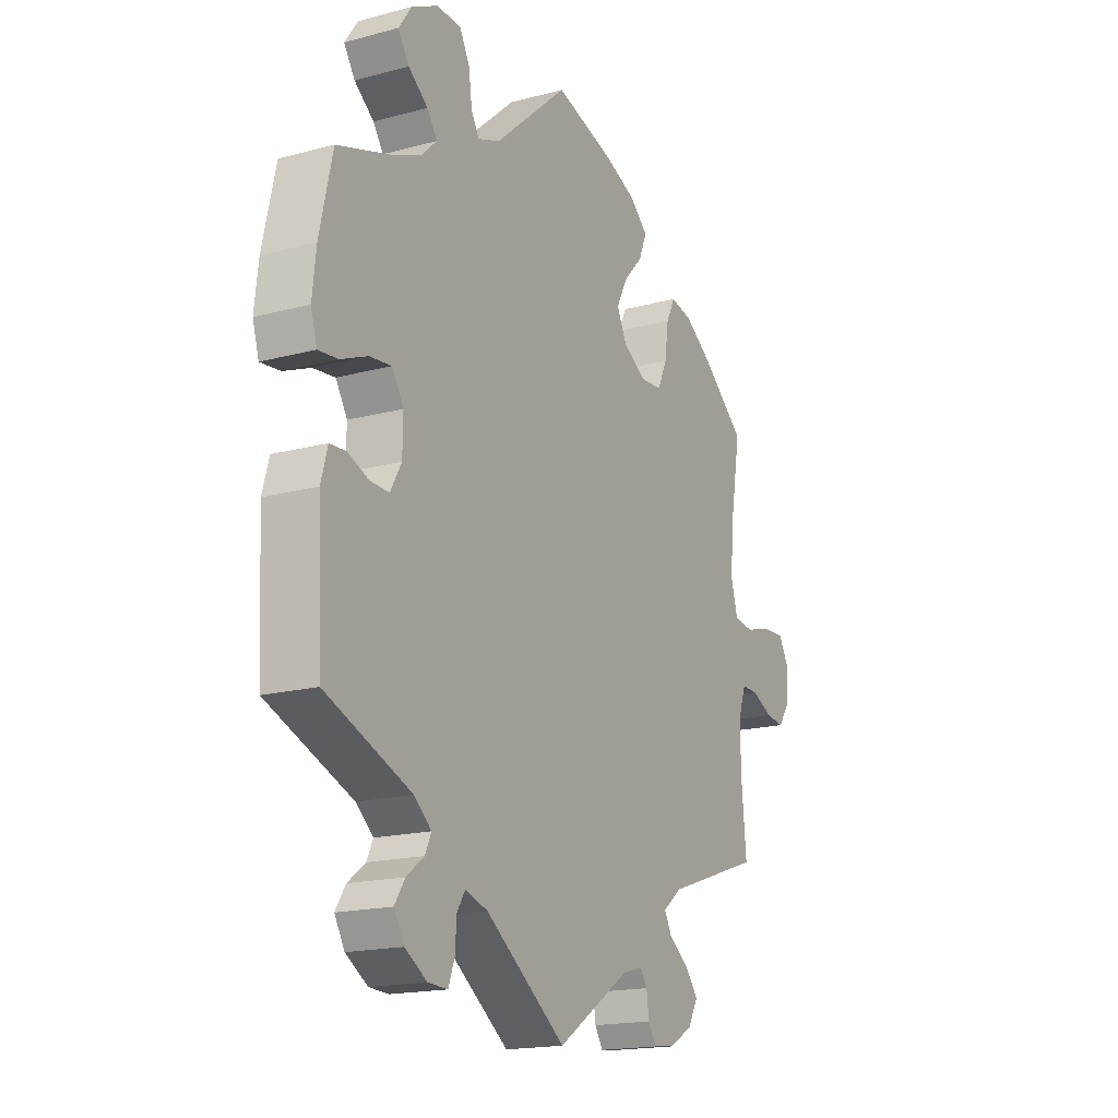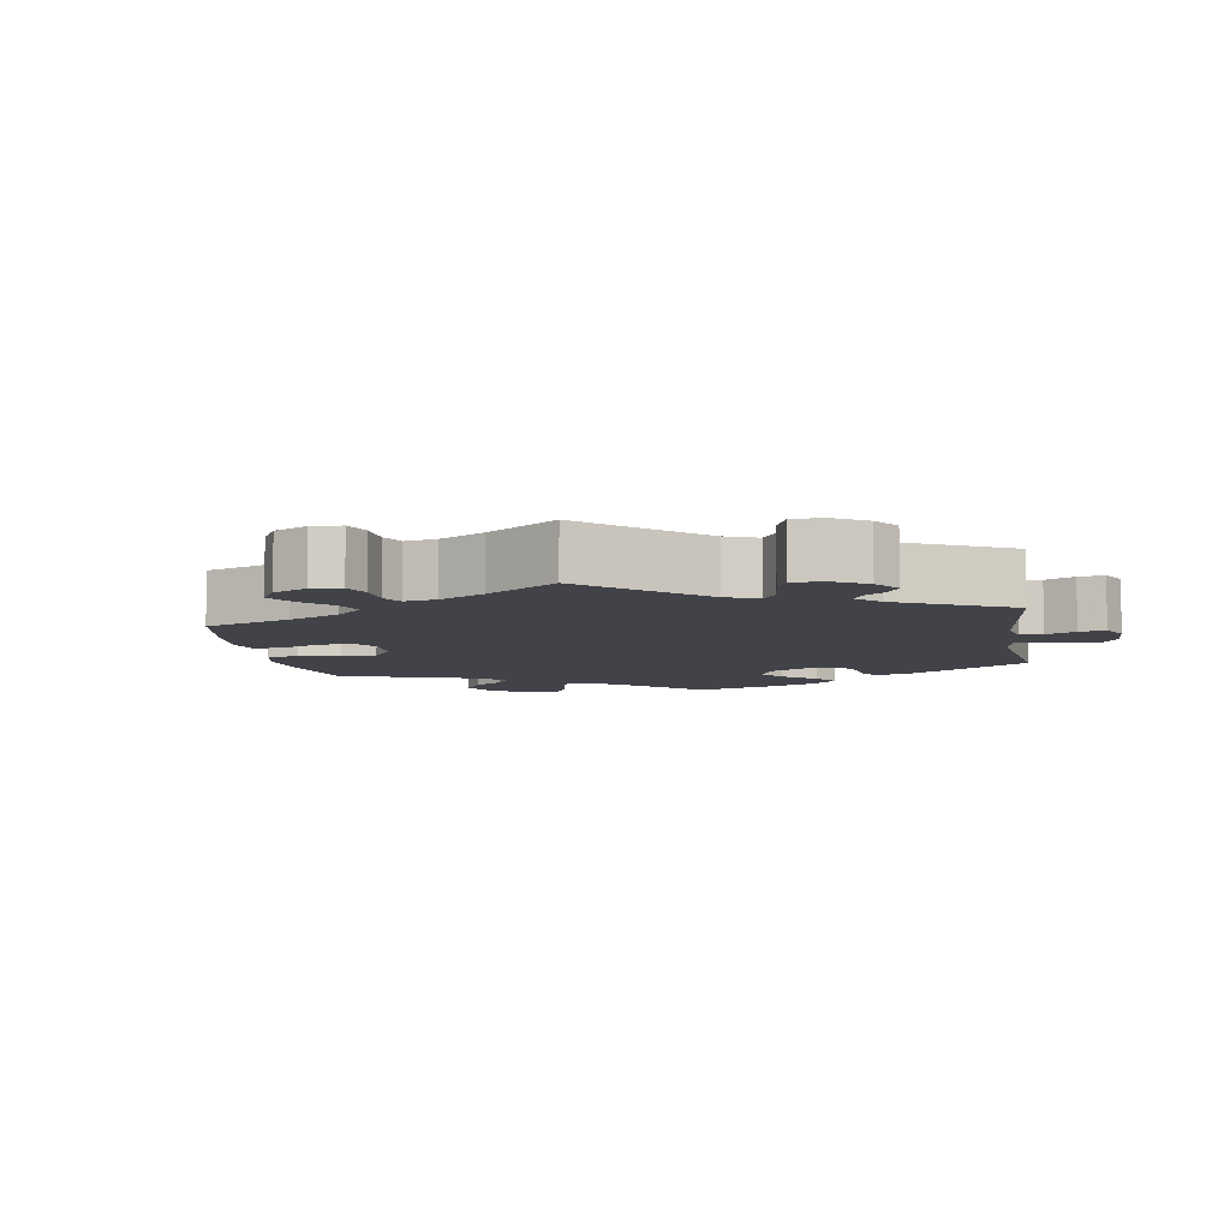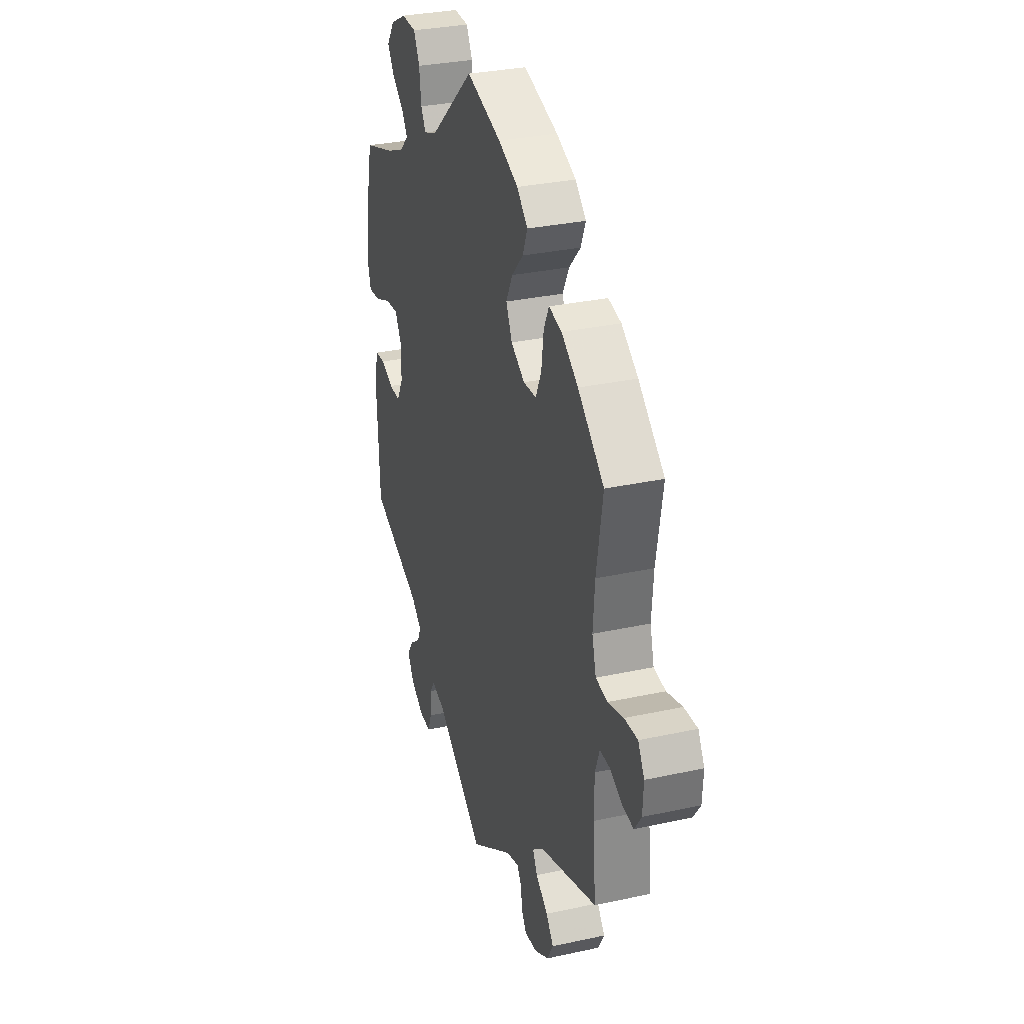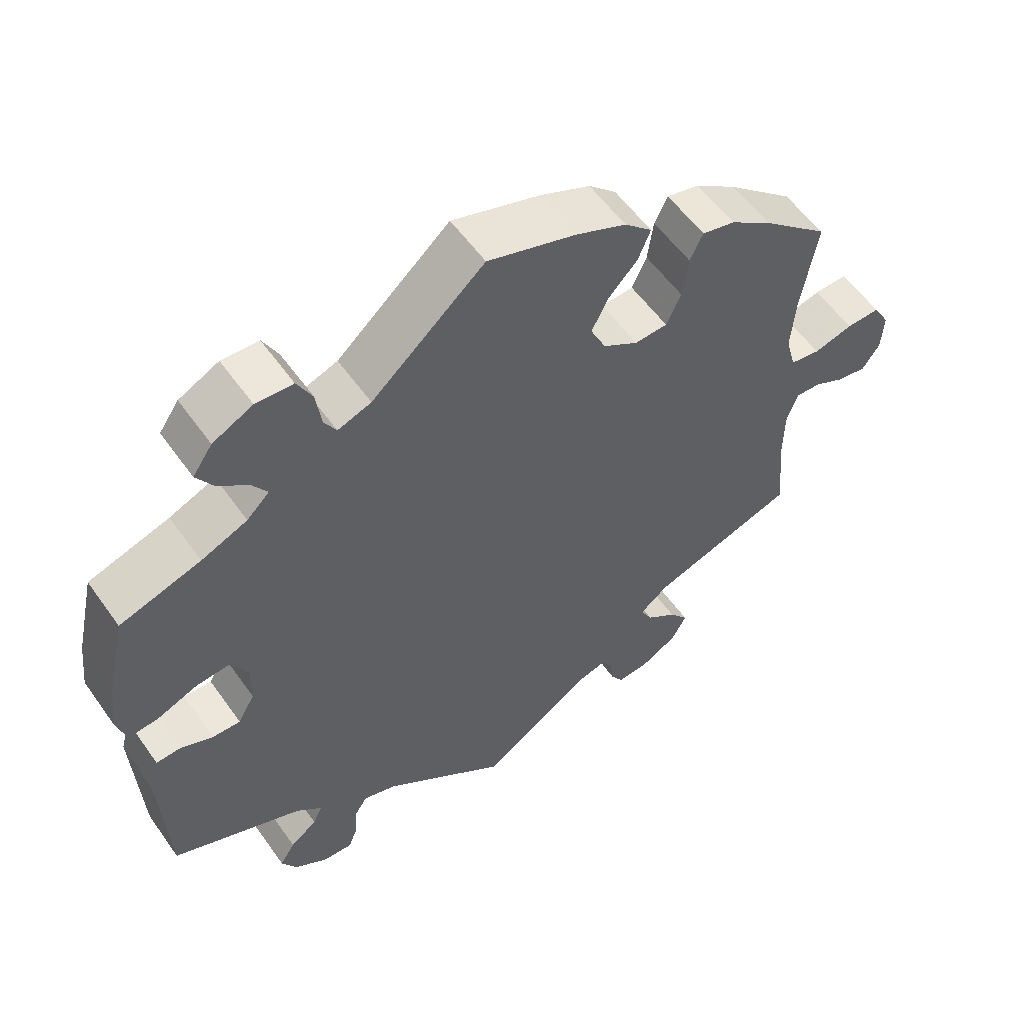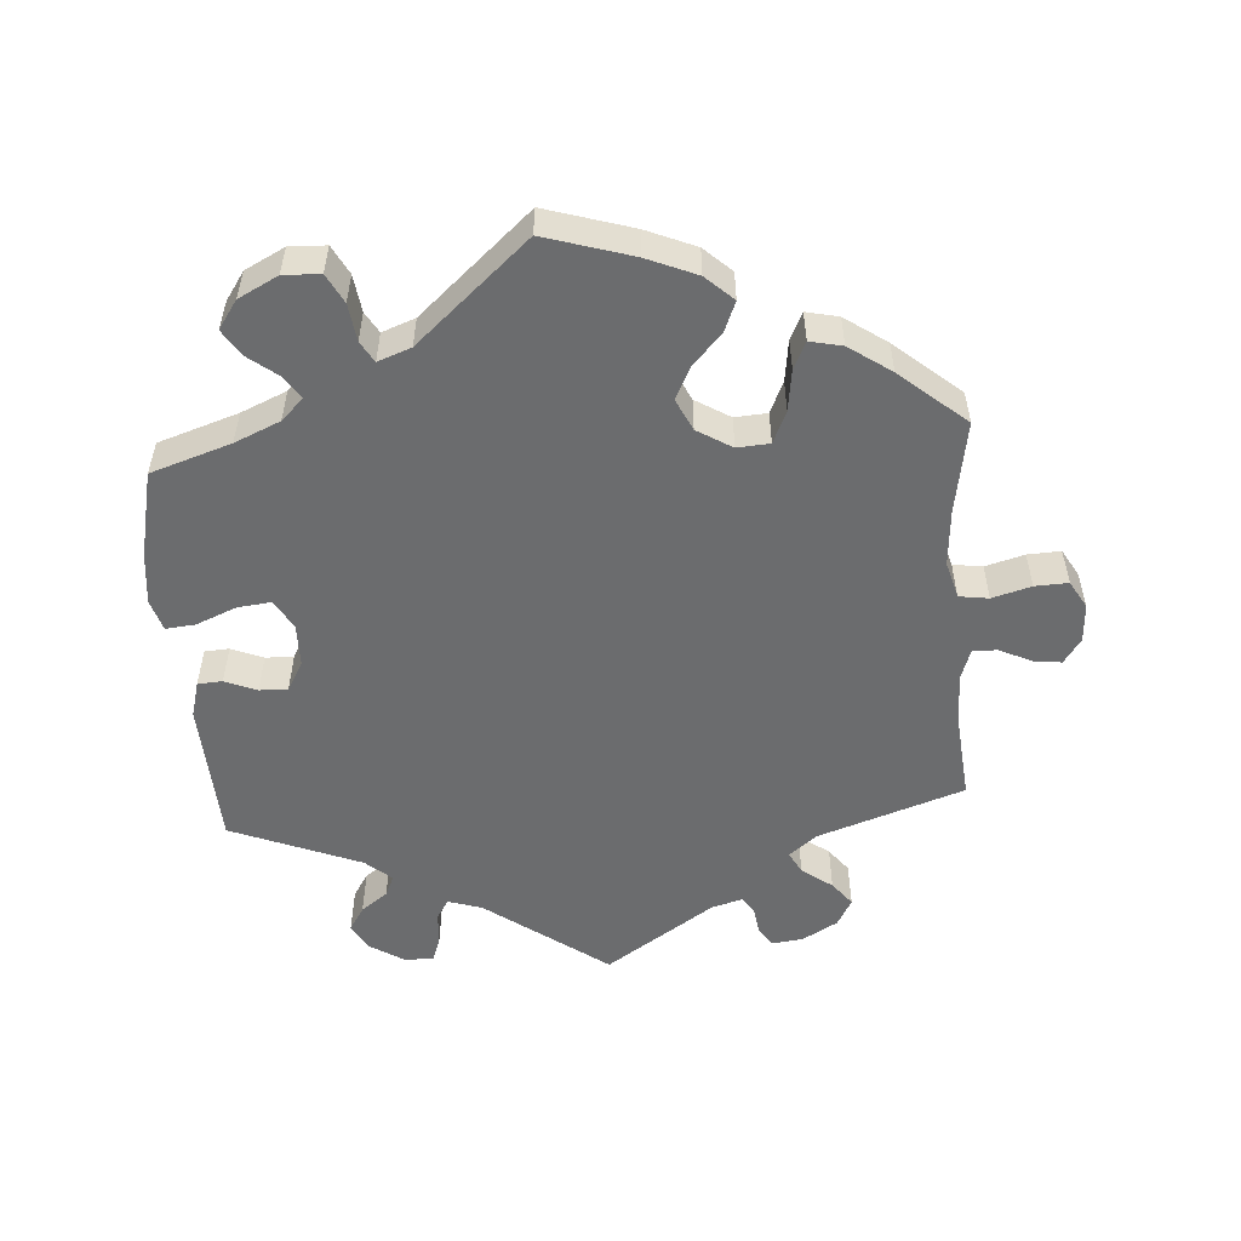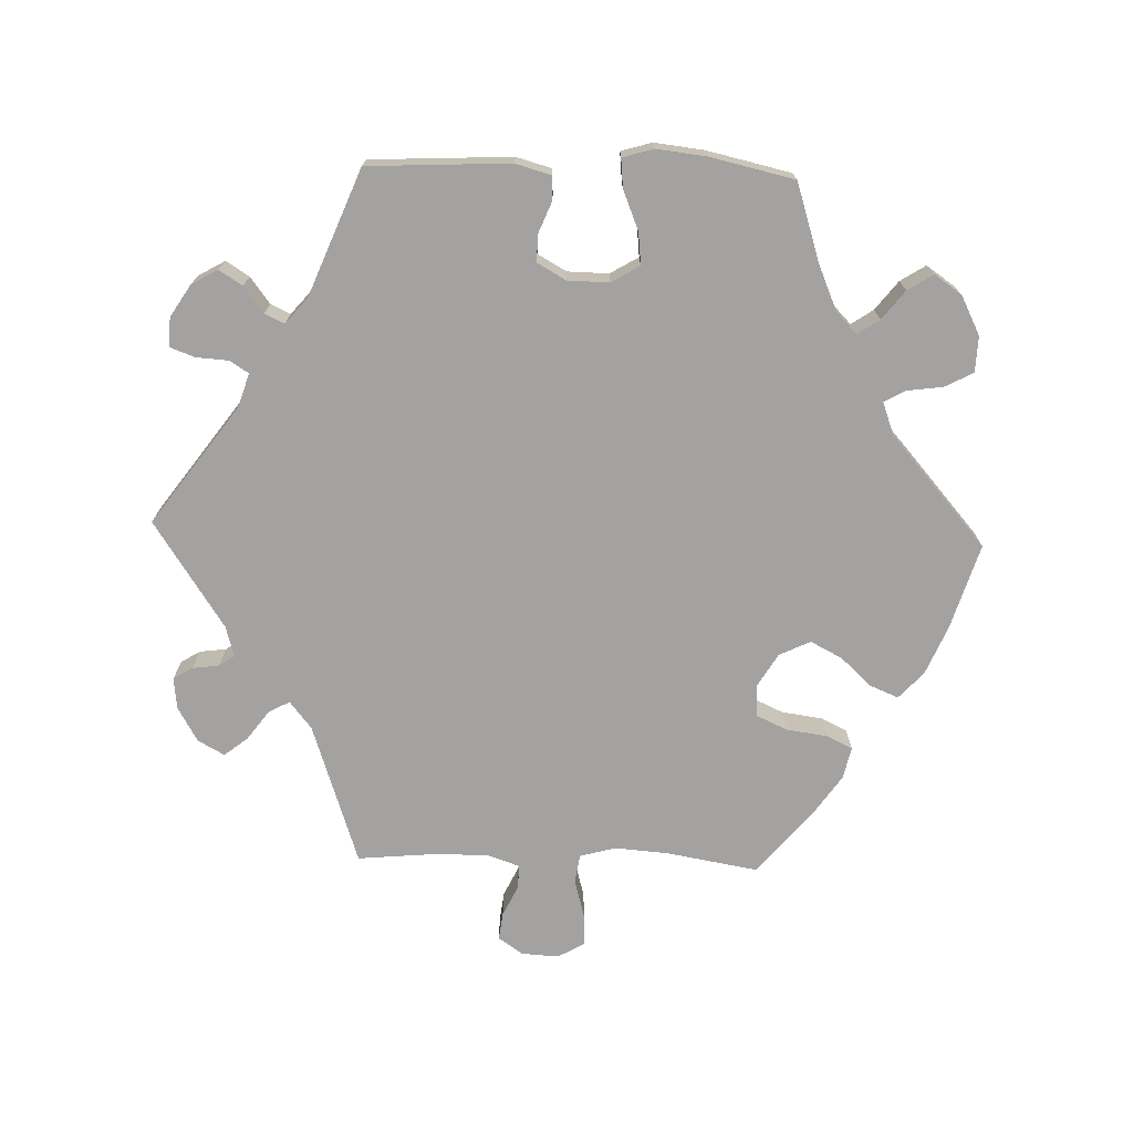
<metadata>
{"format":"obj","ext":"obj","renderer":"f3d","projection":"perspective","resolution":1024,"background":"white","views":[{"elev":-17.4,"azim":-61.9,"up":"+Z"},{"elev":-7.6,"azim":129.7,"up":"+Y"},{"elev":31.0,"azim":72.6,"up":"+Z"},{"elev":56.1,"azim":-34.8,"up":"+Z"},{"elev":-53.6,"azim":4.1,"up":"+Y"},{"elev":-72.7,"azim":-91.8,"up":"+Y"}]}
</metadata>
<code>
v 0.12 0.07 0.541
v 0.189 0.07 0.512
v 0.227 0.07 0.477
v 0.21 0.07 0.436
v 0.17 0.07 0.393
v 0.147 0.07 0.348
v 0.168 0.07 0.304
v 0.216 0.07 0.275
v 0.261 0.07 0.278
v 0.281 0.07 0.322
v 0.289 0.07 0.38
v 0.307 0.07 0.417
v 0.352 0.07 0.407
v 0.41 0.07 0.367
v 0.501 0.07 0.29
v 0.479 0.07 0.162
v 0.473 0.07 0.084
v 0.487 0.07 0.033
v 0.528 0.07 0.027
v 0.582 0.07 0.042
v 0.628 0.07 0.044
v 0.65 0.07 0.006
v 0.647 0.07 -0.047
v 0.623 0.07 -0.082
v 0.584 0.07 -0.077
v 0.54 0.07 -0.056
v 0.506 0.07 -0.055
v 0.491 0.07 -0.098
v 0.49 0.07 -0.17
v 0.501 0.07 -0.289
v 0.3 0.07 -0.357
v 0.261 0.07 -0.388
v 0.277 0.07 -0.418
v 0.319 0.07 -0.449
v 0.345 0.07 -0.482
v 0.324 0.07 -0.52
v 0.275 0.07 -0.548
v 0.231 0.07 -0.553
v 0.214 0.07 -0.526
v 0.209 0.07 -0.488
v 0.194 0.07 -0.466
v 0.151 0.07 -0.478
v 0 0.07 -0.578
v -0.168 0.07 -0.456
v -0.215 0.07 -0.441
v -0.232 0.07 -0.468
v -0.235 0.07 -0.514
v -0.248 0.07 -0.549
v -0.289 0.07 -0.547
v -0.335 0.07 -0.518
v -0.356 0.07 -0.481
v -0.335 0.07 -0.448
v -0.298 0.07 -0.42
v -0.285 0.07 -0.392
v -0.321 0.07 -0.361
v -0.5 0.07 -0.289
v -0.51 0.07 -0.087
v -0.496 0.07 -0.037
v -0.462 0.07 -0.035
v -0.418 0.07 -0.053
v -0.379 0.07 -0.054
v -0.356 0.07 -0.013
v -0.355 0.07 0.046
v -0.379 0.07 0.086
v -0.425 0.07 0.081
v -0.481 0.07 0.058
v -0.522 0.07 0.054
v -0.535 0.07 0.098
v -0.527 0.07 0.169
v -0.5 0.07 0.289
v -0.389 0.07 0.325
v -0.326 0.07 0.352
v -0.295 0.07 0.382
v -0.316 0.07 0.413
v -0.357 0.07 0.445
v -0.38 0.07 0.481
v -0.353 0.07 0.52
v -0.298 0.07 0.548
v -0.247 0.07 0.546
v -0.226 0.07 0.506
v -0.219 0.07 0.454
v -0.202 0.07 0.425
v -0.156 0.07 0.442
v -0.001 0.07 0.578
v 0.12 0 0.541
v 0.189 0 0.512
v 0.227 0 0.477
v 0.21 0 0.436
v 0.17 0 0.393
v 0.147 0 0.348
v 0.168 0 0.304
v 0.216 0 0.275
v 0.261 0 0.278
v 0.281 0 0.322
v 0.289 0 0.38
v 0.307 0 0.417
v 0.352 0 0.407
v 0.41 0 0.367
v 0.501 0 0.29
v 0.479 0 0.162
v 0.473 0 0.084
v 0.487 0 0.033
v 0.528 0 0.027
v 0.582 0 0.042
v 0.628 0 0.044
v 0.65 0 0.006
v 0.647 0 -0.047
v 0.623 0 -0.082
v 0.584 0 -0.077
v 0.54 0 -0.056
v 0.506 0 -0.055
v 0.491 0 -0.098
v 0.49 0 -0.17
v 0.501 0 -0.289
v 0.3 0 -0.357
v 0.261 0 -0.388
v 0.277 0 -0.418
v 0.319 0 -0.449
v 0.345 0 -0.482
v 0.324 0 -0.52
v 0.275 0 -0.548
v 0.231 0 -0.553
v 0.214 0 -0.526
v 0.209 0 -0.488
v 0.194 0 -0.466
v 0.151 0 -0.478
v 0 0 -0.578
v -0.168 0 -0.456
v -0.215 0 -0.441
v -0.232 0 -0.468
v -0.235 0 -0.514
v -0.248 0 -0.549
v -0.289 0 -0.547
v -0.335 0 -0.518
v -0.356 0 -0.481
v -0.335 0 -0.448
v -0.298 0 -0.42
v -0.285 0 -0.392
v -0.321 0 -0.361
v -0.5 0 -0.289
v -0.51 0 -0.087
v -0.496 0 -0.037
v -0.462 0 -0.035
v -0.418 0 -0.053
v -0.379 0 -0.054
v -0.356 0 -0.013
v -0.355 0 0.046
v -0.379 0 0.086
v -0.425 0 0.081
v -0.481 0 0.058
v -0.522 0 0.054
v -0.535 0 0.098
v -0.527 0 0.169
v -0.5 0 0.289
v -0.389 0 0.325
v -0.326 0 0.352
v -0.295 0 0.382
v -0.316 0 0.413
v -0.357 0 0.445
v -0.38 0 0.481
v -0.353 0 0.52
v -0.298 0 0.548
v -0.247 0 0.546
v -0.226 0 0.506
v -0.219 0 0.454
v -0.202 0 0.425
v -0.156 0 0.442
v -0.001 0 0.578
f 83 84 1 2
f 82 83 2 3
f 78 79 80 81
f 78 81 82
f 77 78 82
f 74 75 76 77
f 73 74 77 82
f 72 73 82 3
f 68 69 70 71
f 65 66 67 68
f 64 65 68 71
f 63 64 71 72
f 57 58 59 60
f 55 56 57 60
f 54 55 60 61
f 50 51 52 53
f 50 53 54
f 49 50 54
f 46 47 48 49
f 45 46 49 54
f 44 45 54 61
f 42 43 44 61
f 37 38 39 40
f 37 40 41
f 36 37 41
f 33 34 35 36
f 32 33 36 41
f 29 30 31
f 28 29 31 32
f 27 28 32 41
f 23 24 25 26
f 23 26 27
f 22 23 27
f 19 20 21 22
f 18 19 22 27
f 17 18 27 41
f 13 14 15 16
f 10 11 12 13
f 9 10 13 16
f 8 9 16 17
f 72 3 4 5
f 62 63 72 5
f 7 8 17 41
f 6 7 41 42
f 61 62 5 6
f 6 42 61
f 86 85 168 167
f 87 86 167 166
f 165 164 163 162
f 166 165 162
f 166 162 161
f 161 160 159 158
f 166 161 158 157
f 87 166 157 156
f 155 154 153 152
f 152 151 150 149
f 155 152 149 148
f 156 155 148 147
f 144 143 142 141
f 144 141 140 139
f 145 144 139 138
f 137 136 135 134
f 138 137 134
f 138 134 133
f 133 132 131 130
f 138 133 130 129
f 145 138 129 128
f 145 128 127 126
f 124 123 122 121
f 125 124 121
f 125 121 120
f 120 119 118 117
f 125 120 117 116
f 115 114 113
f 116 115 113 112
f 125 116 112 111
f 110 109 108 107
f 111 110 107
f 111 107 106
f 106 105 104 103
f 111 106 103 102
f 125 111 102 101
f 100 99 98 97
f 97 96 95 94
f 100 97 94 93
f 101 100 93 92
f 89 88 87 156
f 89 156 147 146
f 125 101 92 91
f 126 125 91 90
f 90 89 146 145
f 145 126 90
f 1 85 86 2
f 2 86 87 3
f 3 87 88 4
f 4 88 89 5
f 5 89 90 6
f 6 90 91 7
f 7 91 92 8
f 8 92 93 9
f 9 93 94 10
f 10 94 95 11
f 11 95 96 12
f 12 96 97 13
f 13 97 98 14
f 14 98 99 15
f 15 99 100 16
f 16 100 101 17
f 17 101 102 18
f 18 102 103 19
f 19 103 104 20
f 20 104 105 21
f 21 105 106 22
f 22 106 107 23
f 23 107 108 24
f 24 108 109 25
f 25 109 110 26
f 26 110 111 27
f 27 111 112 28
f 28 112 113 29
f 29 113 114 30
f 30 114 115 31
f 31 115 116 32
f 32 116 117 33
f 33 117 118 34
f 34 118 119 35
f 35 119 120 36
f 36 120 121 37
f 37 121 122 38
f 38 122 123 39
f 39 123 124 40
f 40 124 125 41
f 41 125 126 42
f 42 126 127 43
f 43 127 128 44
f 44 128 129 45
f 45 129 130 46
f 46 130 131 47
f 47 131 132 48
f 48 132 133 49
f 49 133 134 50
f 50 134 135 51
f 51 135 136 52
f 52 136 137 53
f 53 137 138 54
f 54 138 139 55
f 55 139 140 56
f 56 140 141 57
f 57 141 142 58
f 58 142 143 59
f 59 143 144 60
f 60 144 145 61
f 61 145 146 62
f 62 146 147 63
f 63 147 148 64
f 64 148 149 65
f 65 149 150 66
f 66 150 151 67
f 67 151 152 68
f 68 152 153 69
f 69 153 154 70
f 70 154 155 71
f 71 155 156 72
f 72 156 157 73
f 73 157 158 74
f 74 158 159 75
f 75 159 160 76
f 76 160 161 77
f 77 161 162 78
f 78 162 163 79
f 79 163 164 80
f 80 164 165 81
f 81 165 166 82
f 82 166 167 83
f 83 167 168 84
f 84 168 85 1

</code>
